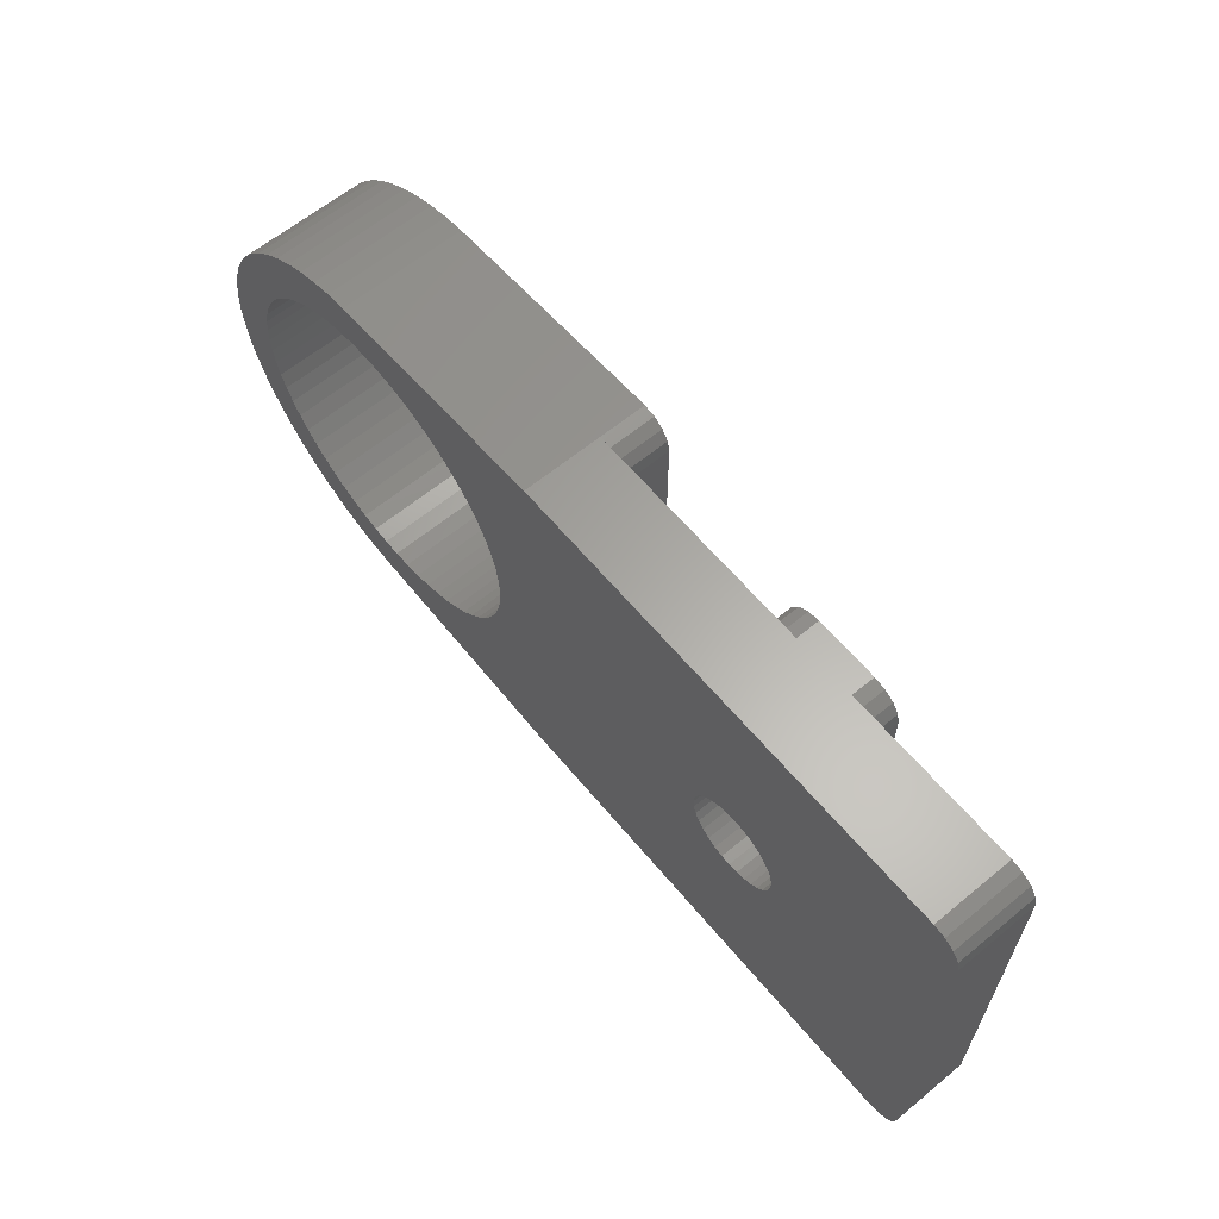
<metadata>
{"format":"stl","ext":"stl","renderer":"f3d","projection":"perspective","resolution":1024,"background":"white","views":[{"elev":62.5,"azim":-129.8,"up":"+Y"}]}
</metadata>
<code>
# stl→obj: 422 verts, 848 faces
v -11.15 -13.77 4
v -11 -13 2.5
v -11 -13 4
v -11.15 -13.77 2.5
v -13 -4.75 4
v -11 -6.75 4
v -11.04 -6.36 4
v -11.15 -5.985 4
v -19 -6.75 4
v -11.34 -5.639 4
v -11.59 -5.336 4
v -11.89 -5.087 4
v -12.23 -4.902 4
v -19 -13 4
v -12.61 -4.788 4
v -13 -15 4
v -11.59 -14.41 4
v -12.23 -14.85 4
v -17 -4.75 4
v -17.39 -4.788 4
v -17.77 -4.902 4
v -18.11 -5.087 4
v -18.41 -5.336 4
v -17 -15 4
v -18.66 -5.639 4
v -18.85 -5.985 4
v -17.77 -14.85 4
v -18.96 -6.36 4
v -18.41 -14.41 4
v -18.85 -13.77 4
v -11.59 -14.41 2.5
v -13 -15 2.5
v -12.23 -14.85 2.5
v -17.77 -14.85 2.5
v -17 -15 2.5
v -18.41 -14.41 2.5
v -18.85 -13.77 2.5
v -19 -13 2.5
v -11.59 -5.336 2.5
v -11.89 -5.087 2.5
v -11.34 -5.639 2.5
v -11.15 -5.985 2.5
v -11.04 -6.36 2.5
v -11 -6.75 2.5
v -12.23 -4.902 2.5
v -12.61 -4.788 2.5
v -13 -4.75 2.5
v -17 -4.75 2.5
v -17.39 -4.788 2.5
v -19 -6.75 2.5
v -18.96 -6.36 2.5
v -18.66 -5.639 2.5
v -18.41 -5.336 2.5
v -17.77 -4.902 2.5
v -18.11 -5.087 2.5
v -18.85 -5.985 2.5
v -15 -15 2.5
v -13 -15 1
v -15 -15 1
v -11 13 4
v -11.15 13.77 2.5
v -11.15 13.77 4
v -11 13 2.5
v -19 6.75 4
v -11 6.75 4
v -13 15 4
v -19 13 4
v -13 4.75 4
v -11.04 6.36 4
v -11.59 14.41 4
v -11.34 5.639 4
v -11.59 5.336 4
v -12.23 14.85 4
v -11.15 5.985 4
v -11.89 5.087 4
v -12.23 4.902 4
v -12.61 4.788 4
v -17 15 4
v -17 4.75 4
v -17.77 14.85 4
v -17.39 4.788 4
v -17.77 4.902 4
v -18.41 14.41 4
v -18.11 5.087 4
v -18.41 5.336 4
v -18.85 13.77 4
v -18.66 5.639 4
v -18.85 5.985 4
v -18.96 6.36 4
v -12.23 14.85 2.5
v -13 15 2.5
v -11.59 14.41 2.5
v -17 15 2.5
v -17.77 14.85 2.5
v -17 15 1
v -18.85 13.77 2.5
v -18.41 14.41 2.5
v -19 13 2.5
v -13 4.75 2.5
v -12.61 4.788 2.5
v -11.15 5.985 2.5
v -11.34 5.639 2.5
v -11.89 5.087 2.5
v -11.59 5.336 2.5
v -11 6.75 2.5
v -11.04 6.36 2.5
v -12.23 4.902 2.5
v -18.96 6.36 2.5
v -19 6.75 2.5
v -18.41 5.336 2.5
v -18.11 5.087 2.5
v -18.66 5.639 2.5
v -18.85 5.985 2.5
v -17.77 4.902 2.5
v -17.39 4.788 2.5
v -17 4.75 2.5
v -15 15 2.5
v -15 15 1
v -30 -13 -2.5
v -30 13 2.5
v -30 13 -2.5
v -30 -13 2.5
v -28 15 2.5
v -11.91 0.6145 2.5
v 0 13 2.5
v 0 -13 2.5
v -11.85 0 2.5
v -11.91 -0.6145 2.5
v -12.09 1.205 2.5
v -12.38 1.75 2.5
v -12.77 2.227 2.5
v -13.25 2.619 2.5
v -13.79 2.91 2.5
v -14.39 3.089 2.5
v -15 3.15 2.5
v -15.61 3.089 2.5
v -16.21 2.91 2.5
v -16.75 2.619 2.5
v -17.23 2.227 2.5
v -17.62 1.75 2.5
v -17.91 1.205 2.5
v -18.09 0.6145 2.5
v 0.1522 13.77 2.5
v 0.5858 14.41 2.5
v 1.235 14.85 2.5
v 2 15 2.5
v 0.1522 -13.77 2.5
v 0.5858 -14.41 2.5
v 1.235 -14.85 2.5
v 2 -15 2.5
v -12.09 -1.205 2.5
v -12.38 -1.75 2.5
v -12.77 -2.227 2.5
v -13.25 -2.619 2.5
v -13.79 -2.91 2.5
v -14.39 -3.089 2.5
v -15 -3.15 2.5
v -15.61 -3.089 2.5
v -16.21 -2.91 2.5
v -16.75 -2.619 2.5
v -17.23 -2.227 2.5
v -17.62 -1.75 2.5
v -17.91 -1.205 2.5
v -18.09 -0.6145 2.5
v -18.15 0 2.5
v -28 -15 2.5
v -28.77 14.85 2.5
v -29.41 14.41 2.5
v -29.85 13.77 2.5
v -28.77 -14.85 2.5
v -29.41 -14.41 2.5
v -29.85 -13.77 2.5
v -28.77 -14.85 -2.5
v -28 -15 -2.5
v 2 -15 -2.5
v 5.163 2.166 -2.5
v -12.09 1.205 -2.5
v 5.428 3.222 -2.5
v -12.38 1.75 -2.5
v 2 15 -2.5
v -12.77 2.227 -2.5
v -13.25 2.619 -2.5
v -13.79 2.91 -2.5
v -14.39 3.089 -2.5
v -28 15 -2.5
v -15 3.15 -2.5
v -15.61 3.089 -2.5
v -16.21 2.91 -2.5
v -16.75 2.619 -2.5
v -18.09 -0.6145 -2.5
v -18.15 0 -2.5
v -18.09 0.6145 -2.5
v -17.23 2.227 -2.5
v -17.62 1.75 -2.5
v -17.91 1.205 -2.5
v -29.41 -14.41 -2.5
v -29.85 -13.77 -2.5
v -28.77 14.85 -2.5
v -29.41 14.41 -2.5
v -29.85 13.77 -2.5
v 27.15 0 -2.5
v 30.1 0 -2.5
v 30.03 -1.377 -2.5
v 27.1 -1.088 -2.5
v 29.83 -2.741 -2.5
v 30.03 1.377 -2.5
v 26.94 -2.166 -2.5
v 29.5 -4.079 -2.5
v 27.1 1.088 -2.5
v 26.67 -3.222 -2.5
v 29.03 -5.377 -2.5
v 29.83 2.741 -2.5
v 26.31 -4.248 -2.5
v 28.44 -6.623 -2.5
v 26.94 2.166 -2.5
v 25.84 -5.232 -2.5
v 27.73 -7.806 -2.5
v 29.5 4.079 -2.5
v 26.67 3.222 -2.5
v 25.28 -6.167 -2.5
v 26.91 -8.913 -2.5
v 24.63 -7.042 -2.5
v 25.98 -9.935 -2.5
v 23.9 -7.849 -2.5
v 24.96 -10.86 -2.5
v 23.09 -8.58 -2.5
v 23.86 -11.68 -2.5
v 22.22 -9.229 -2.5
v 22.67 -12.39 -2.5
v 21.28 -9.789 -2.5
v 21.43 -12.98 -2.5
v 20.3 -10.26 -2.5
v 20.13 -13.45 -2.5
v 19.27 -10.62 -2.5
v 18.79 -13.78 -2.5
v 18.22 -10.89 -2.5
v 17.43 -13.98 -2.5
v 17.14 -11.05 -2.5
v 16.05 -11.1 -2.5
v 14.96 -11.05 -2.5
v 13.88 -10.89 -2.5
v 12.83 -10.62 -2.5
v 11.8 -10.26 -2.5
v 10.82 -9.789 -2.5
v -12.09 -1.205 -2.5
v 5.428 -3.222 -2.5
v -12.38 -1.75 -2.5
v 5.795 -4.248 -2.5
v 6.261 -5.232 -2.5
v 6.821 -6.167 -2.5
v 7.47 -7.042 -2.5
v 8.201 -7.849 -2.5
v 9.008 -8.58 -2.5
v 9.883 -9.229 -2.5
v 29.03 5.377 -2.5
v 26.31 4.248 -2.5
v 28.44 6.623 -2.5
v 25.84 5.232 -2.5
v 27.73 7.806 -2.5
v 25.28 6.167 -2.5
v 26.91 8.913 -2.5
v 24.63 7.042 -2.5
v 25.98 9.935 -2.5
v 23.9 7.849 -2.5
v 24.96 10.86 -2.5
v 23.09 8.58 -2.5
v 23.86 11.68 -2.5
v 22.22 9.229 -2.5
v 22.67 12.39 -2.5
v 21.28 9.789 -2.5
v 21.43 12.98 -2.5
v 20.3 10.26 -2.5
v 20.13 13.45 -2.5
v 19.27 10.62 -2.5
v 18.79 13.78 -2.5
v 18.22 10.89 -2.5
v 17.43 13.98 -2.5
v 17.14 11.05 -2.5
v 16.05 11.1 -2.5
v 14.96 11.05 -2.5
v 13.88 10.89 -2.5
v 12.83 10.62 -2.5
v 11.8 10.26 -2.5
v 10.82 9.789 -2.5
v 9.883 9.229 -2.5
v 5.163 -2.166 -2.5
v -11.91 -0.6145 -2.5
v 5.003 -1.088 -2.5
v -11.85 0 -2.5
v 9.008 8.58 -2.5
v 8.201 7.849 -2.5
v 7.47 7.042 -2.5
v 6.821 6.167 -2.5
v 6.261 5.232 -2.5
v 5.795 4.248 -2.5
v 5.003 1.088 -2.5
v -11.91 0.6145 -2.5
v 4.95 0 -2.5
v -12.77 -2.227 -2.5
v -13.25 -2.619 -2.5
v -13.79 -2.91 -2.5
v -14.39 -3.089 -2.5
v -15 -3.15 -2.5
v -15.61 -3.089 -2.5
v -16.21 -2.91 -2.5
v -17.91 -1.205 -2.5
v -17.62 -1.75 -2.5
v -17.23 -2.227 -2.5
v -16.75 -2.619 -2.5
v 28.44 6.623 5.5
v 27.73 7.806 5.5
v 2 -15 5.5
v 17.43 -13.98 5.5
v 0 13 5.5
v 0 -13 5.5
v 27.15 0 5.5
v 30.1 0 5.5
v 30.03 1.377 5.5
v 27.1 1.088 5.5
v 29.83 2.741 5.5
v 30.03 -1.377 5.5
v 26.94 2.166 5.5
v 29.5 4.079 5.5
v 27.1 -1.088 5.5
v 26.67 3.222 5.5
v 29.03 5.377 5.5
v 29.83 -2.741 5.5
v 26.31 4.248 5.5
v 26.94 -2.166 5.5
v 25.84 5.232 5.5
v 29.5 -4.079 5.5
v 26.67 -3.222 5.5
v 25.28 6.167 5.5
v 26.91 8.913 5.5
v 24.62 7.05 5.5
v 25.98 9.935 5.5
v 24.96 10.86 5.5
v 24.63 7.042 5.5
v 23.86 11.68 5.5
v 22.67 12.39 5.5
v 21.43 12.98 5.5
v 20.13 13.45 5.5
v 18.79 13.78 5.5
v 17.43 13.98 5.5
v 7.477 7.05 5.5
v 5.163 2.166 5.5
v 5.003 1.088 5.5
v 5.428 3.222 5.5
v 5.795 4.248 5.5
v 6.261 5.232 5.5
v 6.821 6.167 5.5
v 7.47 7.042 5.5
v 2 15 5.5
v 29.03 -5.377 5.5
v 26.31 -4.248 5.5
v 28.44 -6.623 5.5
v 25.84 -5.232 5.5
v 27.73 -7.806 5.5
v 25.28 -6.167 5.5
v 26.91 -8.913 5.5
v 24.63 -7.042 5.5
v 24.62 -7.05 5.5
v 25.98 -9.935 5.5
v 24.96 -10.86 5.5
v 23.86 -11.68 5.5
v 22.67 -12.39 5.5
v 21.43 -12.98 5.5
v 20.13 -13.45 5.5
v 18.79 -13.78 5.5
v 7.477 -7.05 5.5
v 4.95 0 5.5
v 7.47 -7.042 5.5
v 6.821 -6.167 5.5
v 6.261 -5.232 5.5
v 5.795 -4.248 5.5
v 5.428 -3.222 5.5
v 5.163 -2.166 5.5
v 5.003 -1.088 5.5
v 1.235 14.85 5.5
v 0.5858 14.41 5.5
v 0.1522 13.77 5.5
v 1.235 -14.85 5.5
v 0.5858 -14.41 5.5
v 0.1522 -13.77 5.5
v 7.477 -7.05 4.5
v 8.201 -7.849 4.5
v 24.62 7.05 4.5
v 23.9 7.849 4.5
v 7.477 7.05 4.5
v 8.201 7.849 4.5
v 24.62 -7.05 4.5
v 23.9 -7.849 4.5
v 17.14 11.05 4.5
v 16.05 11.1 4.5
v 23.09 8.58 4.5
v 9.008 8.58 4.5
v 12.83 10.62 4.5
v 11.8 10.26 4.5
v 21.28 9.789 4.5
v 20.3 10.26 4.5
v 22.22 9.229 4.5
v 14.96 11.05 4.5
v 13.88 10.89 4.5
v 19.27 10.62 4.5
v 18.22 10.89 4.5
v 23.09 -8.58 4.5
v 22.22 -9.229 4.5
v 21.28 -9.789 4.5
v 20.3 -10.26 4.5
v 19.27 -10.62 4.5
v 18.22 -10.89 4.5
v 17.14 -11.05 4.5
v 16.05 -11.1 4.5
v 14.96 -11.05 4.5
v 13.88 -10.89 4.5
v 12.83 -10.62 4.5
v 11.8 -10.26 4.5
v 10.82 -9.789 4.5
v 9.883 -9.229 4.5
v 9.008 -8.58 4.5
v 10.82 9.789 4.5
v 9.883 9.229 4.5
f 1 2 3
f 2 1 4
f 5 6 7
f 5 7 8
f 6 9 3
f 5 8 10
f 5 10 11
f 6 5 9
f 5 11 12
f 5 12 13
f 14 3 9
f 5 13 15
f 1 16 17
f 17 16 18
f 9 5 19
f 16 3 14
f 9 19 20
f 9 20 21
f 3 16 1
f 9 21 22
f 9 22 23
f 16 14 24
f 9 23 25
f 9 25 26
f 24 14 27
f 9 26 28
f 27 14 29
f 29 14 30
f 17 4 1
f 4 17 31
f 32 18 16
f 18 32 33
f 33 17 18
f 17 33 31
f 34 24 27
f 24 34 35
f 36 30 37
f 30 36 29
f 36 27 29
f 27 36 34
f 37 14 38
f 14 37 30
f 39 12 11
f 12 39 40
f 8 41 10
f 41 8 42
f 6 43 7
f 43 6 44
f 10 39 11
f 39 10 41
f 7 42 8
f 42 7 43
f 45 15 13
f 15 45 46
f 40 13 12
f 13 40 45
f 46 5 15
f 5 46 47
f 48 20 19
f 20 48 49
f 50 28 51
f 28 50 9
f 52 23 53
f 23 52 25
f 54 22 21
f 22 54 55
f 49 21 20
f 21 49 54
f 55 23 22
f 23 55 53
f 51 26 56
f 26 51 28
f 56 25 52
f 25 56 26
f 38 9 50
f 9 38 14
f 3 44 6
f 44 3 2
f 57 24 35
f 24 57 16
f 58 57 59
f 57 58 16
f 47 19 5
f 19 47 48
f 16 58 32
f 60 61 62
f 61 60 63
f 64 65 60
f 66 60 62
f 64 60 67
f 65 68 69
f 66 62 70
f 60 66 67
f 71 68 72
f 66 70 73
f 74 68 71
f 75 68 76
f 72 68 75
f 76 68 77
f 67 66 78
f 68 65 64
f 68 64 79
f 67 78 80
f 69 68 74
f 81 64 82
f 67 80 83
f 79 64 81
f 84 64 85
f 67 83 86
f 82 64 84
f 87 64 88
f 85 64 87
f 88 64 89
f 90 66 73
f 66 90 91
f 62 92 70
f 92 62 61
f 92 73 70
f 73 92 90
f 93 80 78
f 80 93 94
f 93 78 95
f 96 83 97
f 83 96 86
f 94 83 80
f 83 94 97
f 98 86 96
f 86 98 67
f 99 77 68
f 77 99 100
f 71 101 74
f 101 71 102
f 103 72 75
f 72 103 104
f 72 102 71
f 102 72 104
f 69 105 65
f 105 69 106
f 107 75 76
f 75 107 103
f 100 76 77
f 76 100 107
f 74 106 69
f 106 74 101
f 108 64 109
f 64 108 89
f 110 84 85
f 84 110 111
f 112 88 113
f 88 112 87
f 114 81 82
f 81 114 115
f 111 82 84
f 82 111 114
f 115 79 81
f 79 115 116
f 110 87 112
f 87 110 85
f 113 89 108
f 89 113 88
f 109 67 98
f 67 109 64
f 65 63 60
f 63 65 105
f 116 68 79
f 68 116 99
f 117 66 91
f 66 117 78
f 95 117 118
f 117 95 78
f 119 120 121
f 120 119 122
f 123 109 98
f 109 120 50
f 109 123 120
f 96 123 98
f 97 123 96
f 94 123 97
f 123 94 93
f 124 125 101
f 126 43 44
f 125 127 126
f 128 126 127
f 124 101 102
f 126 42 43
f 129 102 104
f 126 128 42
f 42 128 41
f 130 104 103
f 125 124 127
f 102 129 124
f 131 103 107
f 104 130 129
f 131 107 100
f 103 131 130
f 132 100 99
f 100 132 131
f 99 133 132
f 99 134 133
f 99 135 134
f 116 135 99
f 135 116 136
f 136 116 137
f 137 116 138
f 115 138 116
f 138 115 139
f 114 139 115
f 111 139 114
f 139 111 140
f 110 140 111
f 140 110 141
f 112 141 110
f 141 112 142
f 105 125 63
f 143 63 125
f 61 143 144
f 92 144 145
f 90 145 146
f 143 61 63
f 144 92 61
f 145 90 92
f 90 146 91
f 106 125 105
f 101 125 106
f 2 126 44
f 126 2 147
f 4 147 2
f 147 4 148
f 31 148 4
f 148 31 149
f 33 149 31
f 149 33 150
f 150 33 32
f 151 41 128
f 41 151 39
f 152 39 151
f 39 152 40
f 153 40 152
f 40 153 45
f 45 153 46
f 154 46 153
f 46 154 47
f 155 47 154
f 156 47 155
f 157 47 156
f 48 157 158
f 48 158 159
f 48 159 160
f 157 48 47
f 49 160 161
f 160 49 48
f 55 161 162
f 161 54 49
f 53 162 163
f 52 163 164
f 161 55 54
f 56 164 165
f 113 142 112
f 162 53 55
f 142 113 165
f 163 52 53
f 108 165 113
f 164 56 52
f 51 165 108
f 165 51 56
f 109 51 108
f 51 109 50
f 122 50 120
f 34 166 35
f 36 166 34
f 37 166 36
f 166 50 122
f 120 123 167
f 50 166 38
f 120 167 168
f 38 166 37
f 120 168 169
f 166 122 170
f 170 122 171
f 171 122 172
f 35 166 57
f 91 146 117
f 173 166 170
f 166 173 174
f 166 59 57
f 59 174 58
f 174 59 166
f 58 150 32
f 175 150 58
f 175 58 174
f 176 177 178
f 179 178 177
f 178 179 180
f 181 180 179
f 182 180 181
f 183 180 182
f 184 180 183
f 185 184 186
f 185 186 187
f 185 187 188
f 185 188 189
f 190 119 191
f 121 191 119
f 191 121 192
f 184 185 180
f 193 185 189
f 121 193 194
f 192 121 195
f 119 174 173
f 195 121 194
f 119 173 196
f 193 121 185
f 119 196 197
f 185 121 198
f 198 121 199
f 199 121 200
f 201 202 203
f 204 203 205
f 202 201 206
f 207 205 208
f 209 206 201
f 210 208 211
f 206 209 212
f 213 211 214
f 215 212 209
f 216 214 217
f 212 215 218
f 219 218 215
f 203 204 201
f 205 207 204
f 220 217 221
f 208 210 207
f 211 213 210
f 222 221 223
f 214 216 213
f 217 220 216
f 224 223 225
f 221 222 220
f 223 224 222
f 226 225 227
f 225 226 224
f 228 227 229
f 227 228 226
f 230 229 231
f 229 230 228
f 231 232 230
f 233 232 231
f 233 234 232
f 235 234 233
f 235 236 234
f 237 236 235
f 237 238 236
f 237 239 238
f 237 240 239
f 237 241 240
f 237 242 241
f 175 242 237
f 242 175 243
f 243 175 244
f 245 246 247
f 247 246 175
f 248 175 246
f 249 175 248
f 250 175 249
f 251 175 250
f 252 175 251
f 253 175 252
f 254 175 253
f 244 175 254
f 218 219 255
f 256 255 219
f 255 256 257
f 258 257 256
f 257 258 259
f 260 259 258
f 259 260 261
f 262 261 260
f 261 262 263
f 264 263 262
f 263 264 265
f 266 265 264
f 265 266 267
f 268 267 266
f 267 268 269
f 270 269 268
f 269 270 271
f 272 271 270
f 272 273 271
f 274 273 272
f 274 275 273
f 276 275 274
f 276 277 275
f 278 277 276
f 279 277 278
f 280 277 279
f 281 277 280
f 282 277 281
f 180 282 283
f 180 283 284
f 180 284 285
f 246 245 286
f 286 287 288
f 289 288 287
f 282 180 277
f 290 180 285
f 291 180 290
f 292 180 291
f 293 180 292
f 294 180 293
f 295 180 294
f 178 180 295
f 296 297 176
f 288 289 298
f 177 176 297
f 297 296 289
f 298 289 296
f 287 286 245
f 175 299 247
f 175 300 299
f 175 301 300
f 175 302 301
f 174 302 175
f 302 174 303
f 303 174 304
f 304 174 305
f 306 119 190
f 307 119 306
f 308 119 307
f 119 308 174
f 309 174 308
f 305 174 309
f 121 169 200
f 169 121 120
f 198 168 167
f 168 198 199
f 185 167 123
f 167 185 198
f 197 122 119
f 122 197 172
f 200 168 199
f 168 200 169
f 196 170 171
f 170 196 173
f 146 118 117
f 185 118 180
f 180 118 146
f 95 123 93
f 118 185 95
f 95 185 123
f 196 172 197
f 172 196 171
f 310 259 311
f 259 310 257
f 312 150 313
f 237 150 175
f 150 237 313
f 126 314 125
f 314 126 315
f 316 317 318
f 319 318 320
f 317 316 321
f 322 320 323
f 324 321 316
f 325 323 326
f 321 324 327
f 328 326 310
f 329 327 324
f 330 310 311
f 327 329 331
f 332 331 329
f 318 319 316
f 320 322 319
f 333 311 334
f 323 325 322
f 326 328 325
f 335 334 336
f 310 330 328
f 311 333 330
f 335 336 337
f 334 338 333
f 334 335 338
f 339 335 337
f 340 335 339
f 341 335 340
f 342 335 341
f 343 335 342
f 344 335 343
f 344 345 335
f 346 314 347
f 348 314 346
f 349 314 348
f 350 314 349
f 351 314 350
f 352 314 351
f 345 314 352
f 314 345 353
f 353 345 344
f 331 332 354
f 355 354 332
f 354 355 356
f 357 356 355
f 356 357 358
f 359 358 357
f 358 359 360
f 361 360 359
f 362 360 361
f 360 362 363
f 363 362 364
f 362 365 364
f 362 366 365
f 362 367 366
f 362 368 367
f 362 369 368
f 362 313 369
f 370 313 362
f 347 314 371
f 315 371 314
f 370 312 313
f 315 370 372
f 315 372 373
f 315 373 374
f 315 374 375
f 315 375 376
f 315 376 377
f 371 315 378
f 314 353 379
f 378 315 377
f 314 379 380
f 370 315 312
f 314 380 381
f 312 315 382
f 382 315 383
f 383 315 384
f 148 382 383
f 382 148 149
f 148 384 147
f 384 148 383
f 149 312 382
f 312 149 150
f 147 315 126
f 315 147 384
f 146 379 353
f 379 146 145
f 363 221 360
f 221 363 223
f 229 365 366
f 365 229 227
f 233 367 368
f 367 233 231
f 125 381 143
f 381 125 314
f 273 343 342
f 343 273 275
f 271 342 341
f 342 271 273
f 263 337 336
f 337 263 265
f 321 202 317
f 202 321 203
f 318 212 320
f 212 318 206
f 227 364 365
f 364 227 225
f 225 363 364
f 363 225 223
f 231 366 367
f 366 231 229
f 145 380 379
f 380 145 144
f 143 380 144
f 380 143 381
f 344 146 353
f 277 146 344
f 146 277 180
f 334 263 336
f 263 334 261
f 320 218 323
f 218 320 212
f 317 206 318
f 206 317 202
f 360 217 358
f 217 360 221
f 331 205 327
f 205 331 208
f 358 214 356
f 214 358 217
f 235 368 369
f 368 235 233
f 237 369 313
f 369 237 235
f 275 344 343
f 344 275 277
f 265 339 337
f 339 265 267
f 311 261 334
f 261 311 259
f 327 203 321
f 203 327 205
f 354 208 331
f 208 354 211
f 356 211 354
f 211 356 214
f 267 340 339
f 340 267 269
f 269 341 340
f 341 269 271
f 326 257 310
f 257 326 255
f 323 255 326
f 255 323 218
f 201 319 209
f 319 201 316
f 371 296 347
f 296 371 298
f 385 372 370
f 372 385 251
f 386 251 385
f 251 386 252
f 375 246 376
f 246 375 248
f 256 330 258
f 330 256 328
f 349 294 350
f 294 349 295
f 213 332 210
f 332 213 355
f 210 329 207
f 329 210 332
f 215 325 219
f 325 215 322
f 209 322 215
f 322 209 319
f 219 328 256
f 328 219 325
f 260 338 262
f 338 260 333
f 264 387 388
f 262 387 264
f 338 387 262
f 387 338 335
f 258 333 260
f 333 258 330
f 346 178 348
f 178 346 176
f 351 292 352
f 292 351 293
f 345 352 389
f 389 291 390
f 389 292 291
f 292 389 352
f 350 293 351
f 293 350 294
f 348 295 349
f 295 348 178
f 347 176 346
f 176 347 296
f 204 316 201
f 316 204 324
f 222 359 220
f 359 222 361
f 216 355 213
f 355 216 357
f 374 248 375
f 248 374 249
f 372 250 373
f 250 372 251
f 376 286 377
f 286 376 246
f 378 298 371
f 298 378 288
f 222 391 361
f 224 391 222
f 391 224 392
f 361 391 362
f 220 357 216
f 357 220 359
f 207 324 204
f 324 207 329
f 373 249 374
f 249 373 250
f 377 288 378
f 288 377 286
f 389 335 345
f 335 389 387
f 391 370 362
f 370 391 385
f 289 124 297
f 124 289 127
f 165 192 142
f 192 165 191
f 186 134 135
f 134 186 184
f 182 131 132
f 131 182 181
f 183 132 133
f 132 183 182
f 193 138 139
f 138 193 189
f 188 136 137
f 136 188 187
f 247 151 245
f 151 247 152
f 177 130 179
f 130 177 129
f 297 129 177
f 129 297 124
f 179 131 181
f 131 179 130
f 184 133 134
f 133 184 183
f 141 194 140
f 194 141 195
f 140 193 139
f 193 140 194
f 142 195 141
f 195 142 192
f 189 137 138
f 137 189 188
f 187 135 136
f 135 187 186
f 287 127 289
f 127 287 128
f 309 161 160
f 161 309 308
f 304 159 158
f 159 304 305
f 162 306 163
f 306 162 307
f 164 191 165
f 191 164 190
f 245 128 287
f 128 245 151
f 302 157 156
f 157 302 303
f 305 160 159
f 160 305 309
f 303 158 157
f 158 303 304
f 161 307 162
f 307 161 308
f 163 190 164
f 190 163 306
f 300 155 154
f 155 300 301
f 299 154 153
f 154 299 300
f 301 156 155
f 156 301 302
f 299 152 247
f 152 299 153
f 279 393 394
f 393 279 278
f 266 388 395
f 388 266 264
f 291 396 390
f 396 291 290
f 283 397 398
f 397 283 282
f 272 399 400
f 399 272 270
f 270 401 399
f 401 270 268
f 281 402 403
f 402 281 280
f 276 404 405
f 404 276 274
f 274 400 404
f 400 274 272
f 278 405 393
f 405 278 276
f 268 395 401
f 395 268 266
f 406 391 392
f 407 391 406
f 408 391 407
f 409 391 408
f 410 391 409
f 411 391 410
f 412 391 411
f 413 391 412
f 414 391 413
f 415 391 414
f 416 391 415
f 417 391 416
f 418 391 417
f 419 391 418
f 420 391 419
f 386 391 420
f 391 386 385
f 387 395 388
f 387 401 395
f 387 399 401
f 387 400 399
f 387 404 400
f 387 405 404
f 387 393 405
f 387 394 393
f 387 402 394
f 387 403 402
f 387 397 403
f 387 398 397
f 387 421 398
f 387 422 421
f 387 396 422
f 387 390 396
f 390 387 389
f 285 421 422
f 421 285 284
f 284 398 421
f 398 284 283
f 290 422 396
f 422 290 285
f 282 403 397
f 403 282 281
f 280 394 402
f 394 280 279
f 238 413 412
f 413 238 239
f 230 409 408
f 409 230 232
f 234 411 410
f 411 234 236
f 224 406 392
f 406 224 226
f 228 408 407
f 408 228 230
f 253 386 420
f 386 253 252
f 244 419 418
f 419 244 254
f 242 417 416
f 417 242 243
f 240 415 414
f 415 240 241
f 236 412 411
f 412 236 238
f 232 410 409
f 410 232 234
f 226 407 406
f 407 226 228
f 254 420 419
f 420 254 253
f 243 418 417
f 418 243 244
f 241 416 415
f 416 241 242
f 239 414 413
f 414 239 240

</code>
